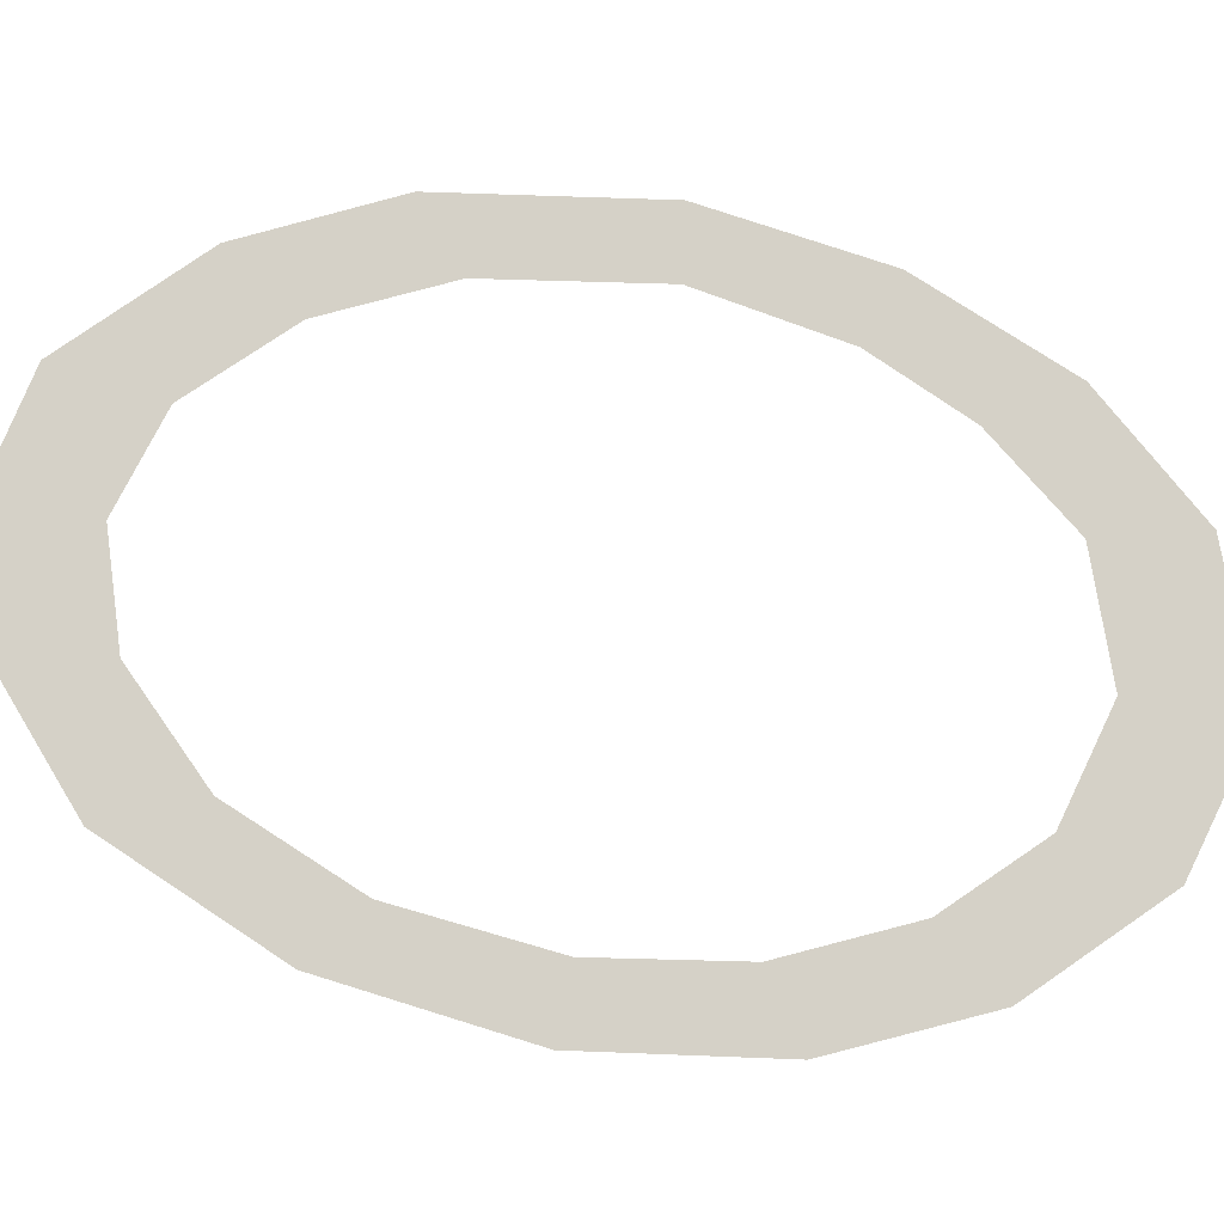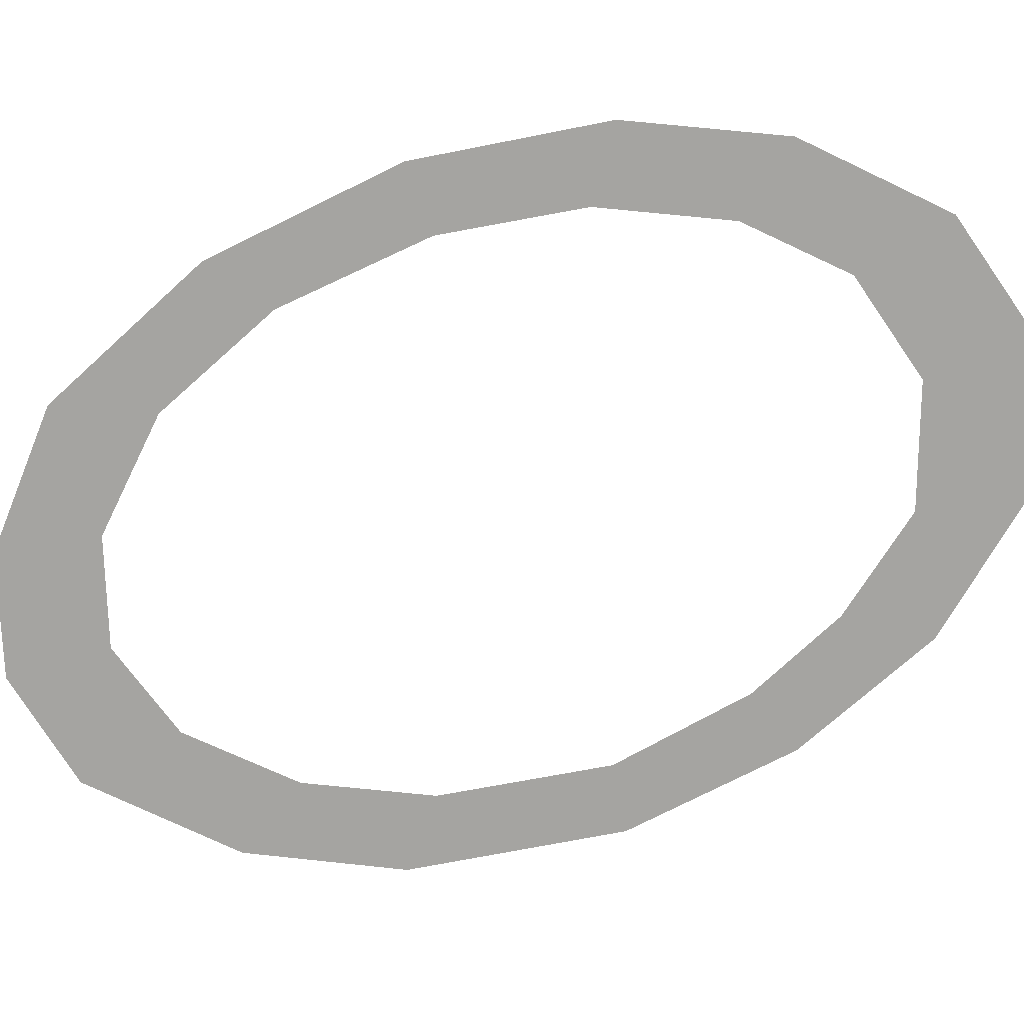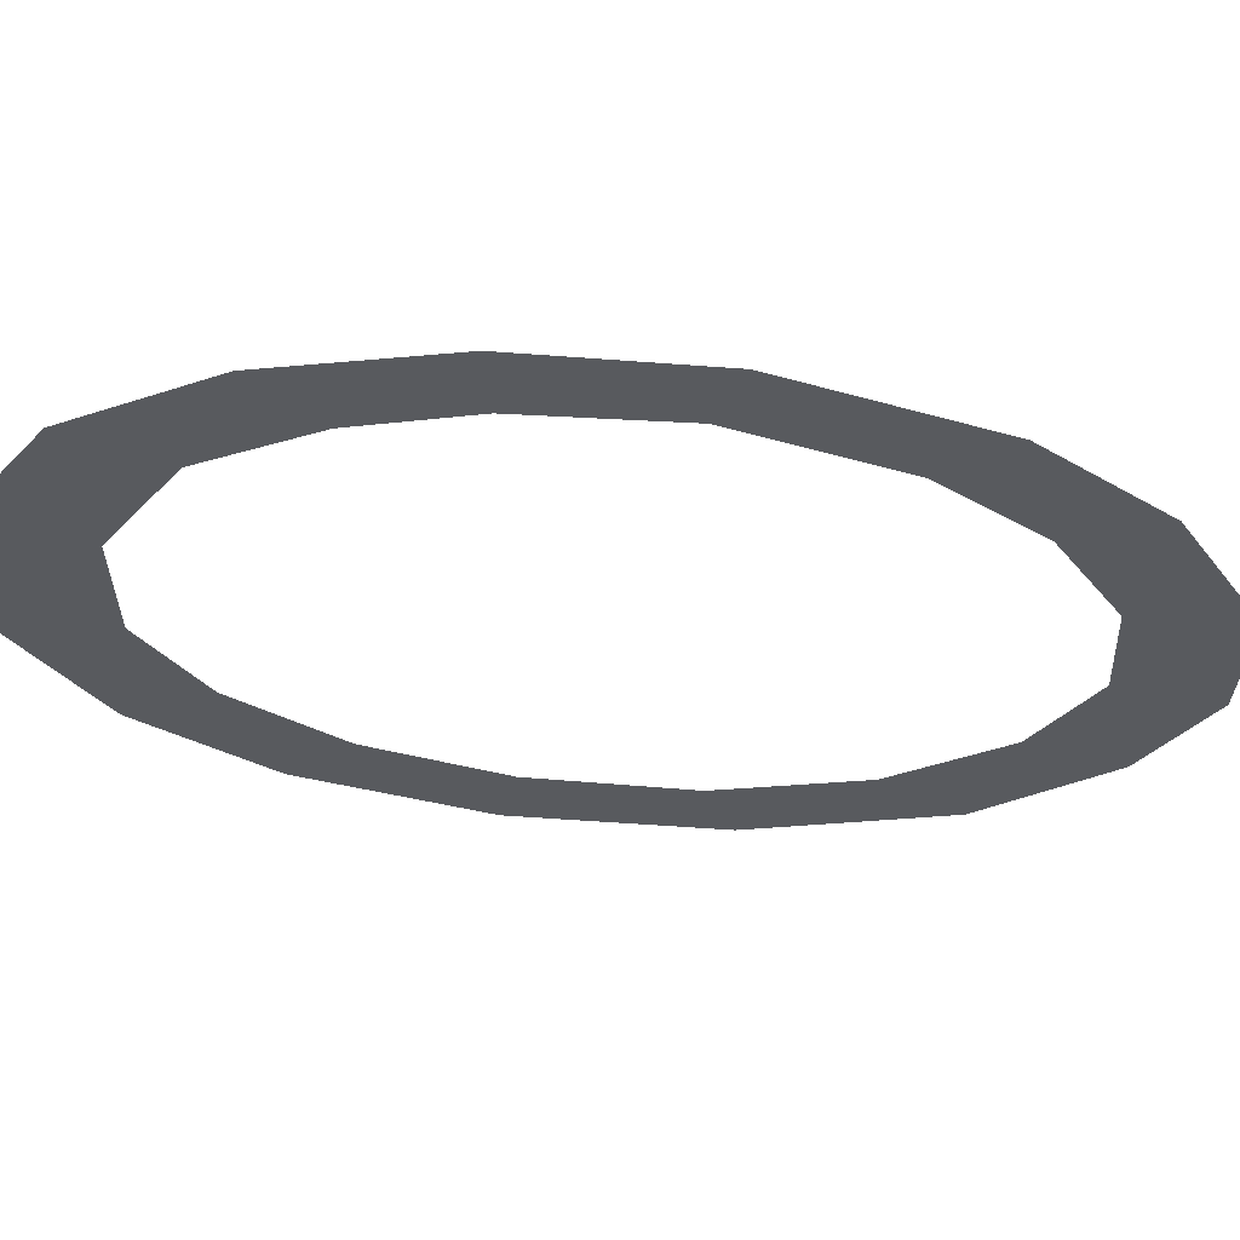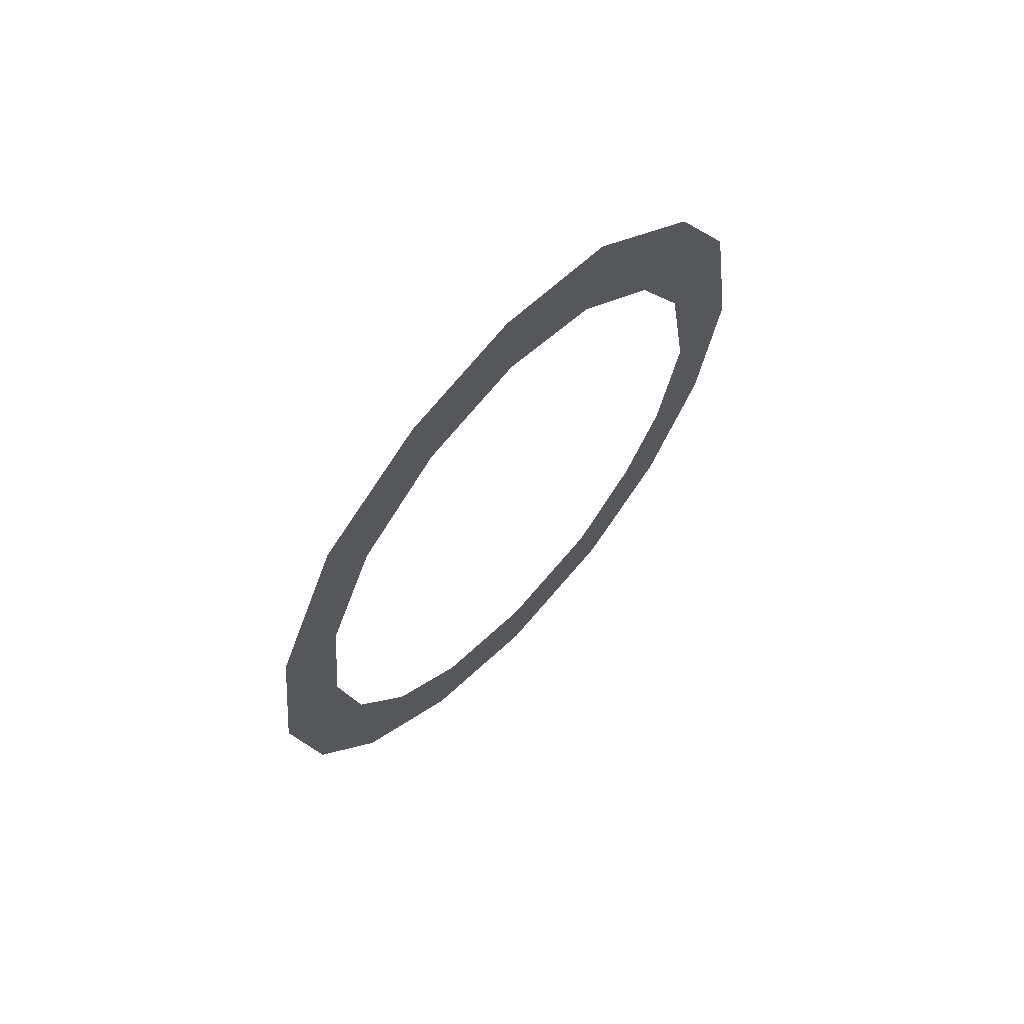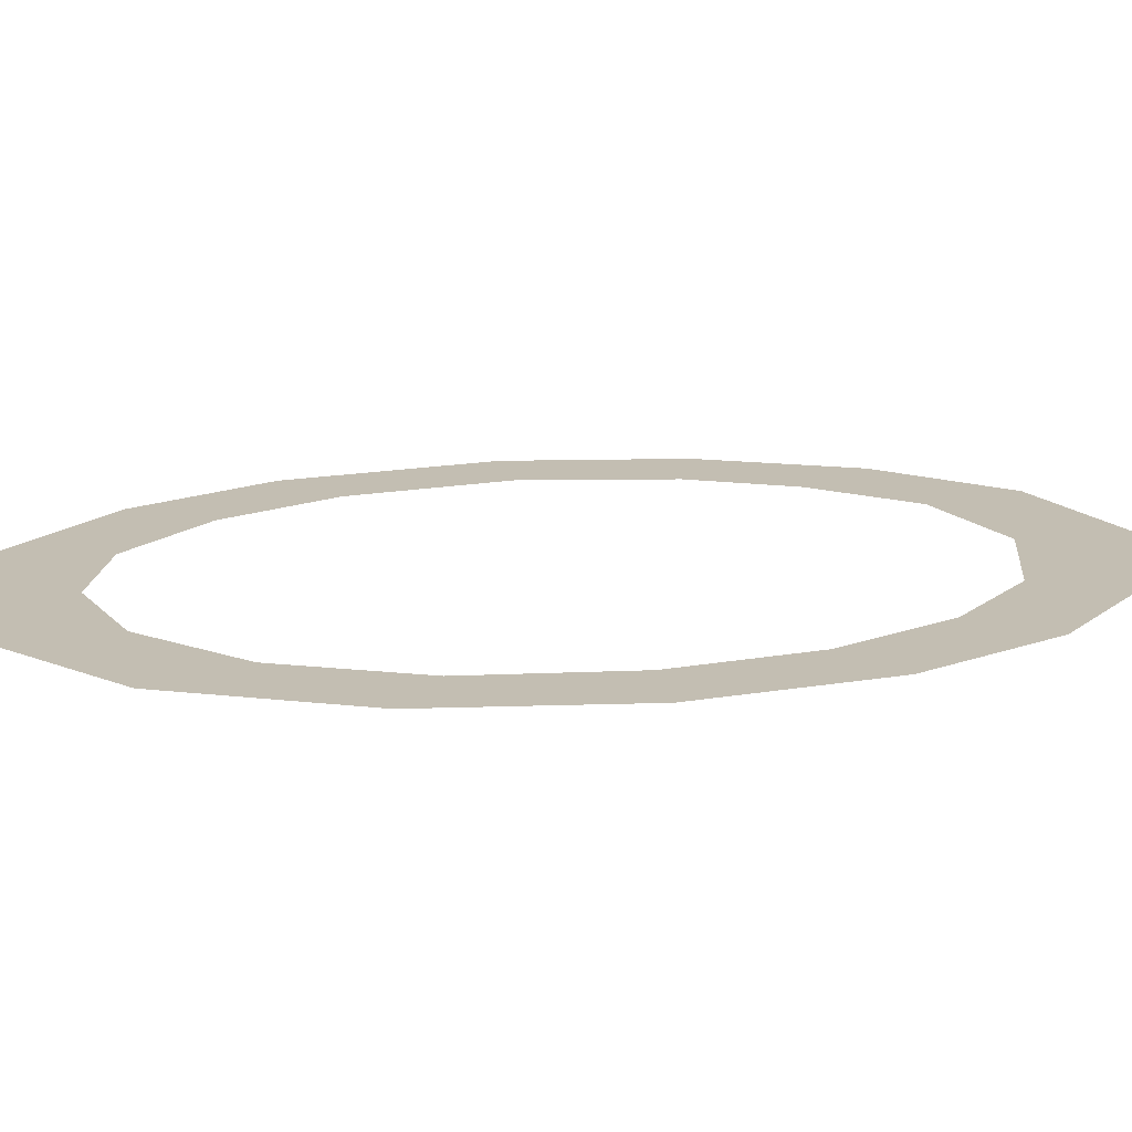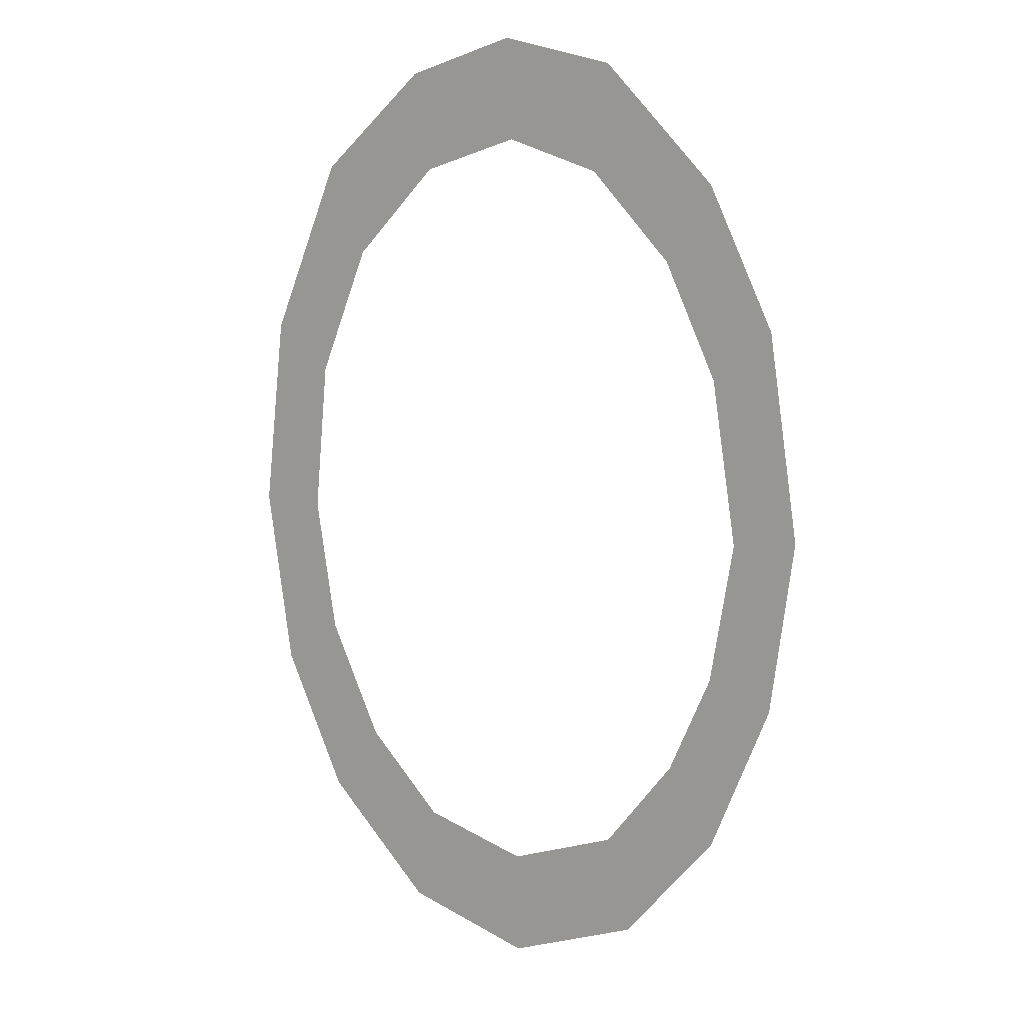
<metadata>
{"format":"obj","ext":"obj","renderer":"f3d","projection":"perspective","resolution":1024,"background":"white","views":[{"elev":79.1,"azim":-79.4,"up":"+Z"},{"elev":-73.4,"azim":-70.4,"up":"+Z"},{"elev":-31.1,"azim":75.6,"up":"+Z"},{"elev":70.6,"azim":-45.6,"up":"+Y"},{"elev":17.5,"azim":-100.2,"up":"+Z"},{"elev":11.7,"azim":32.6,"up":"+Y"}]}
</metadata>
<code>
o WorldMap Deepholm, Npc 50061: Xariona
v 0.4227 0.5309 0
v 0.4052 0.5435 0
v 0.3987 0.4873 0
v 0.4185 0.4869 0
v 0.4248 0.4477 0
v 0.4065 0.4348 0
v 0.4405 0.4142 0
v 0.4252 0.3946 0
v 0.4631 0.3914 0
v 0.457 0.363 0
v 0.4946 0.383 0
v 0.495 0.3525 0
v 0.5343 0.3676 0
v 0.5272 0.395 0
v 0.562 0.4002 0
v 0.5479 0.4214 0
v 0.5797 0.4437 0
v 0.5605 0.4501 0
v 0.5674 0.4909 0
v 0.5865 0.4937 0
v 0.56 0.5378 0
v 0.5775 0.5526 0
v 0.5444 0.5705 0
v 0.558 0.5924 0
v 0.5204 0.5951 0
v 0.5247 0.6254 0
v 0.4924 0.6036 0
v 0.4909 0.6326 0
v 0.4583 0.6223 0
v 0.4633 0.5942 0
v 0.4265 0.594 0
v 0.438 0.5683 0
g Route 1
f 1 2 3
f 1 3 4
f 4 3 5
f 5 3 6
f 5 6 7
f 6 8 7
f 7 8 9
f 8 10 9
f 9 10 11
f 11 10 12
f 11 12 13
f 14 11 13
f 14 13 15
f 16 14 15
f 16 15 17
f 18 16 17
f 19 18 17
f 19 17 20
f 20 21 19
f 22 21 20
f 23 21 22
f 24 23 22
f 25 23 24
f 26 25 24
f 27 25 26
f 28 27 26
f 28 29 27
f 29 30 27
f 29 31 30
f 31 32 30
f 31 2 32
f 2 1 32

</code>
